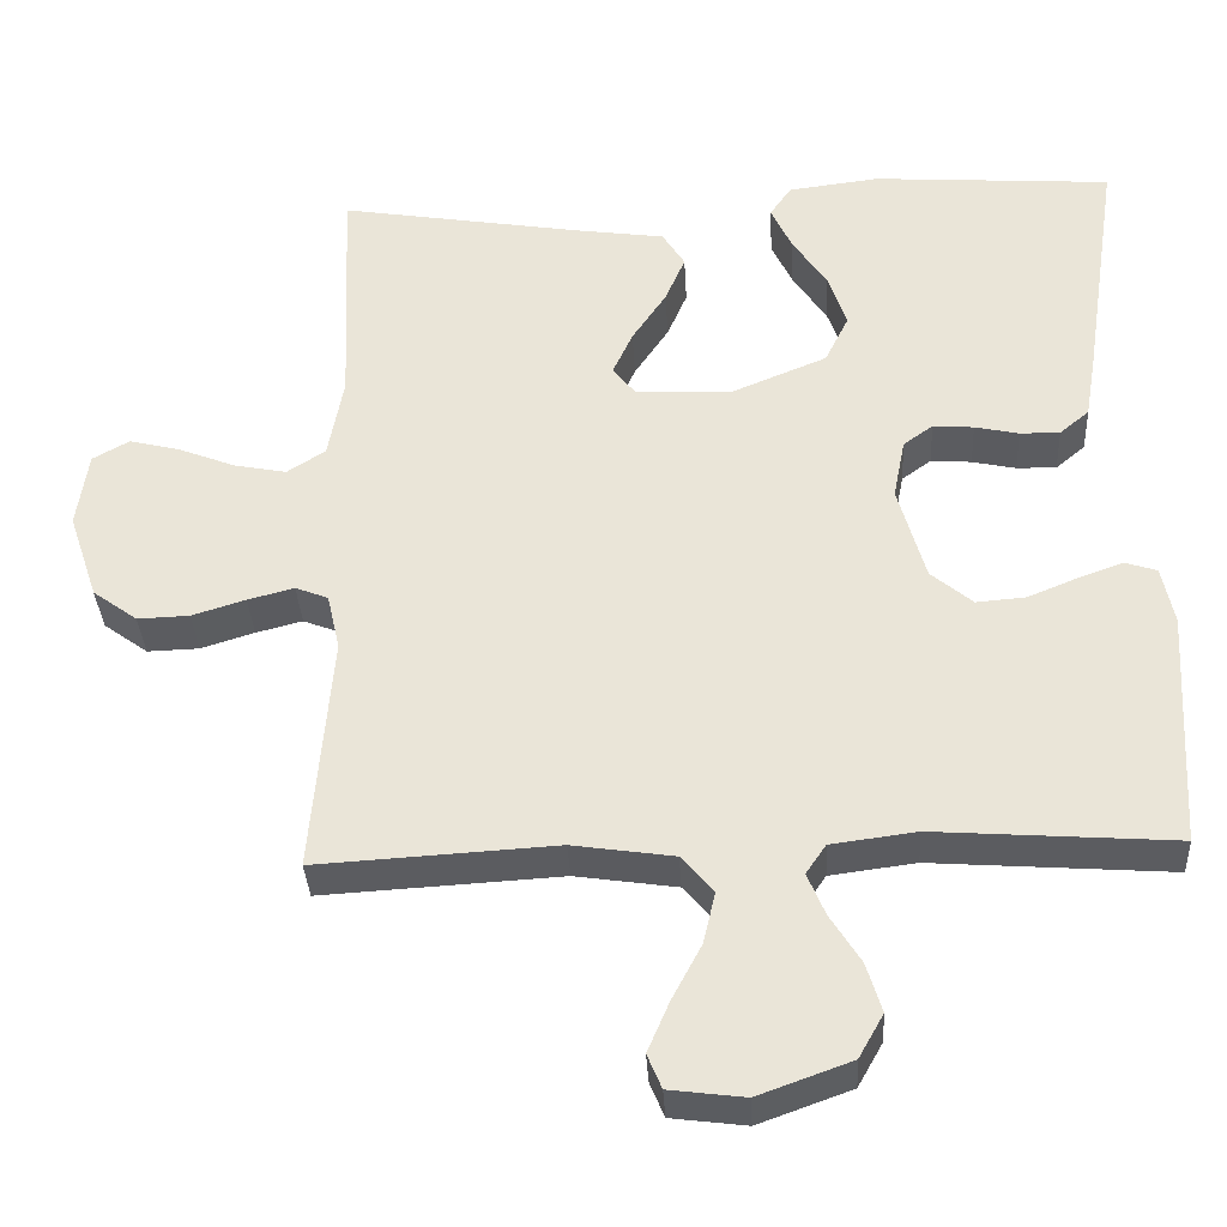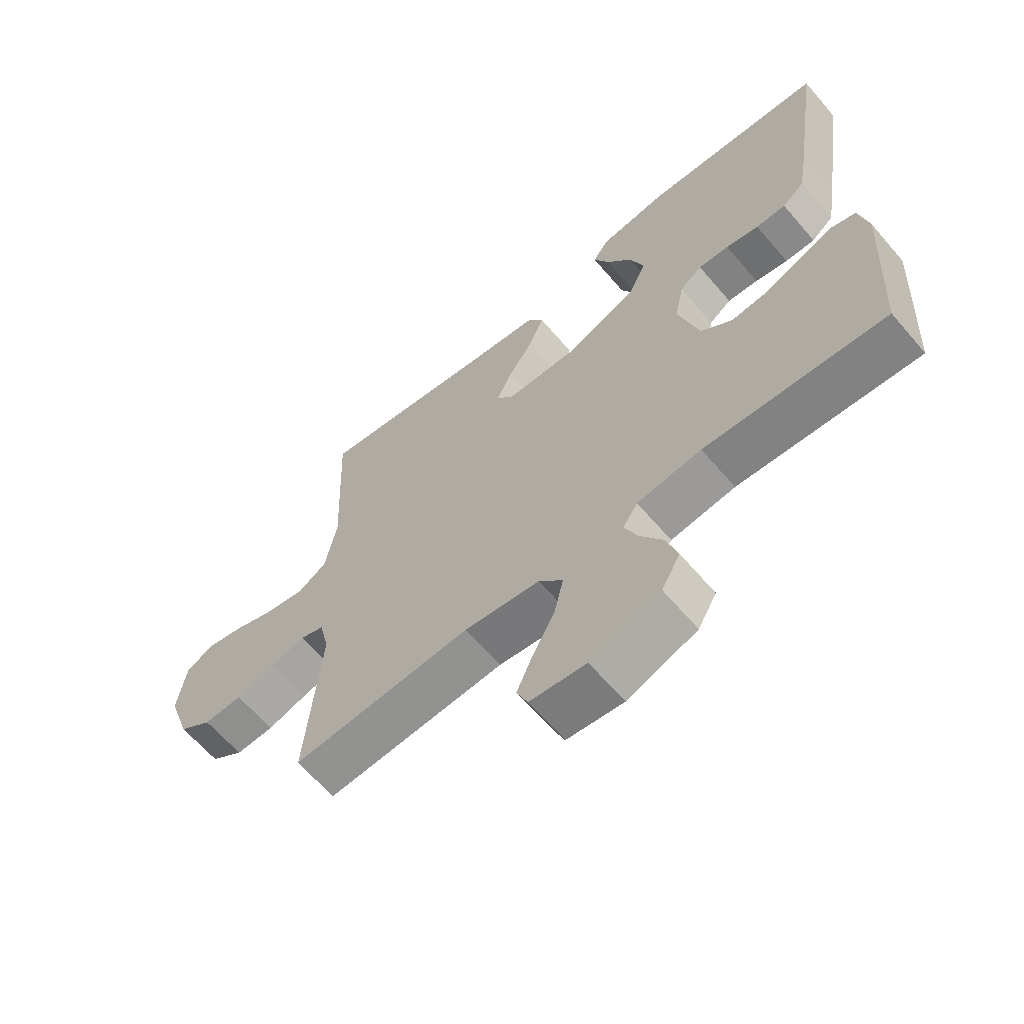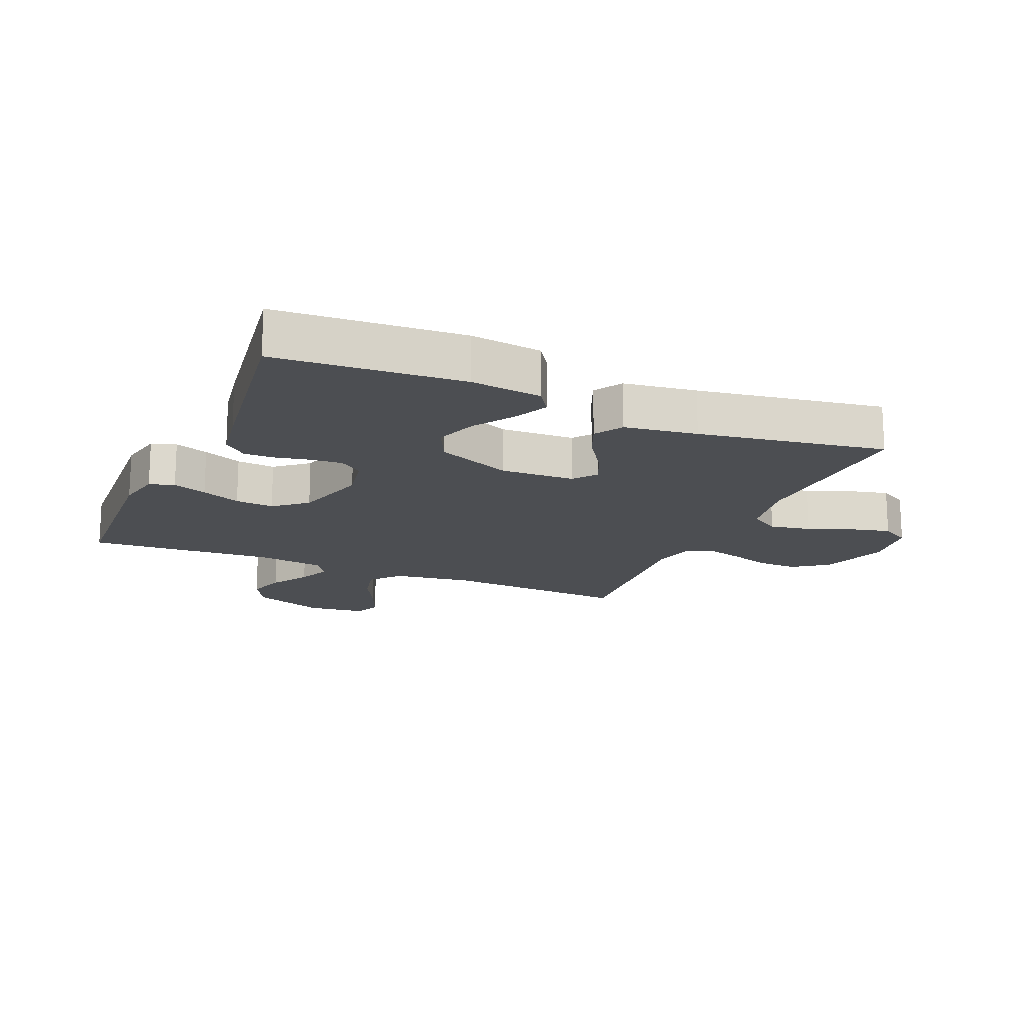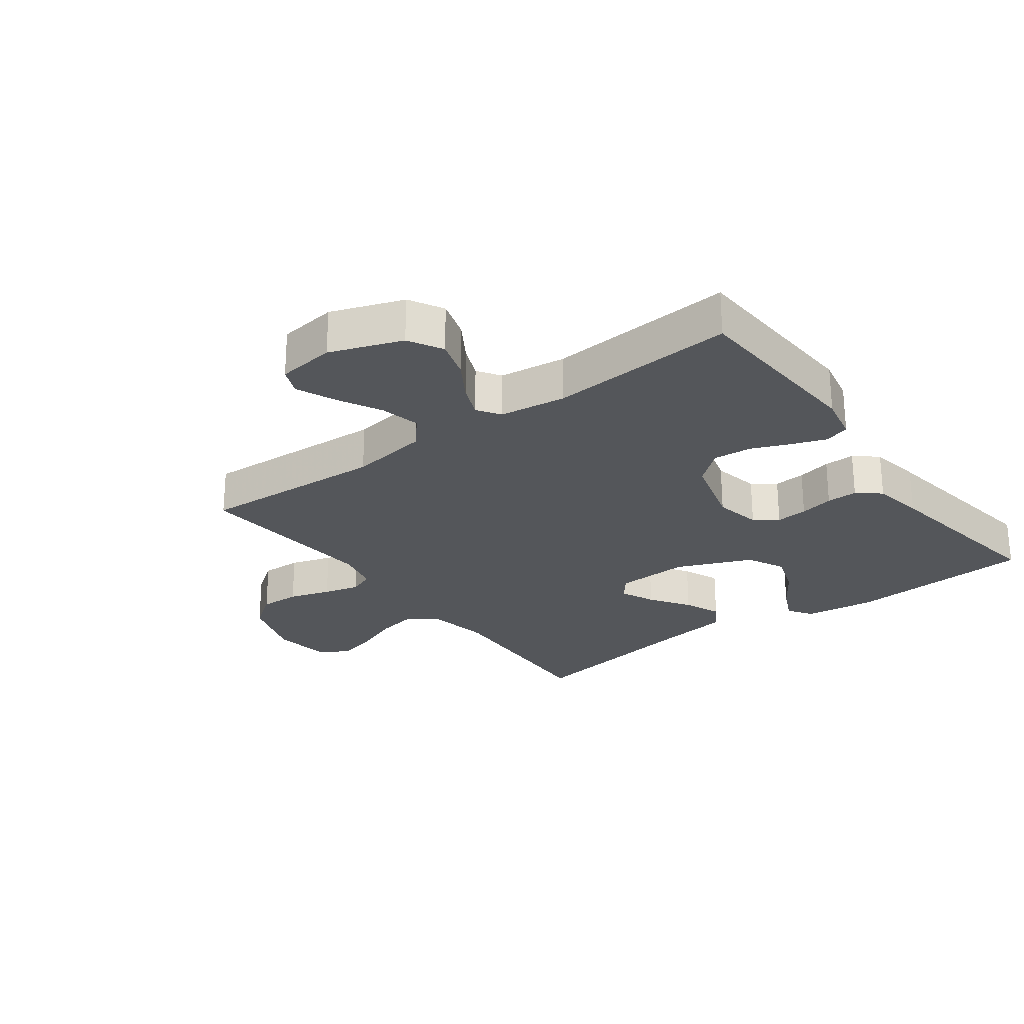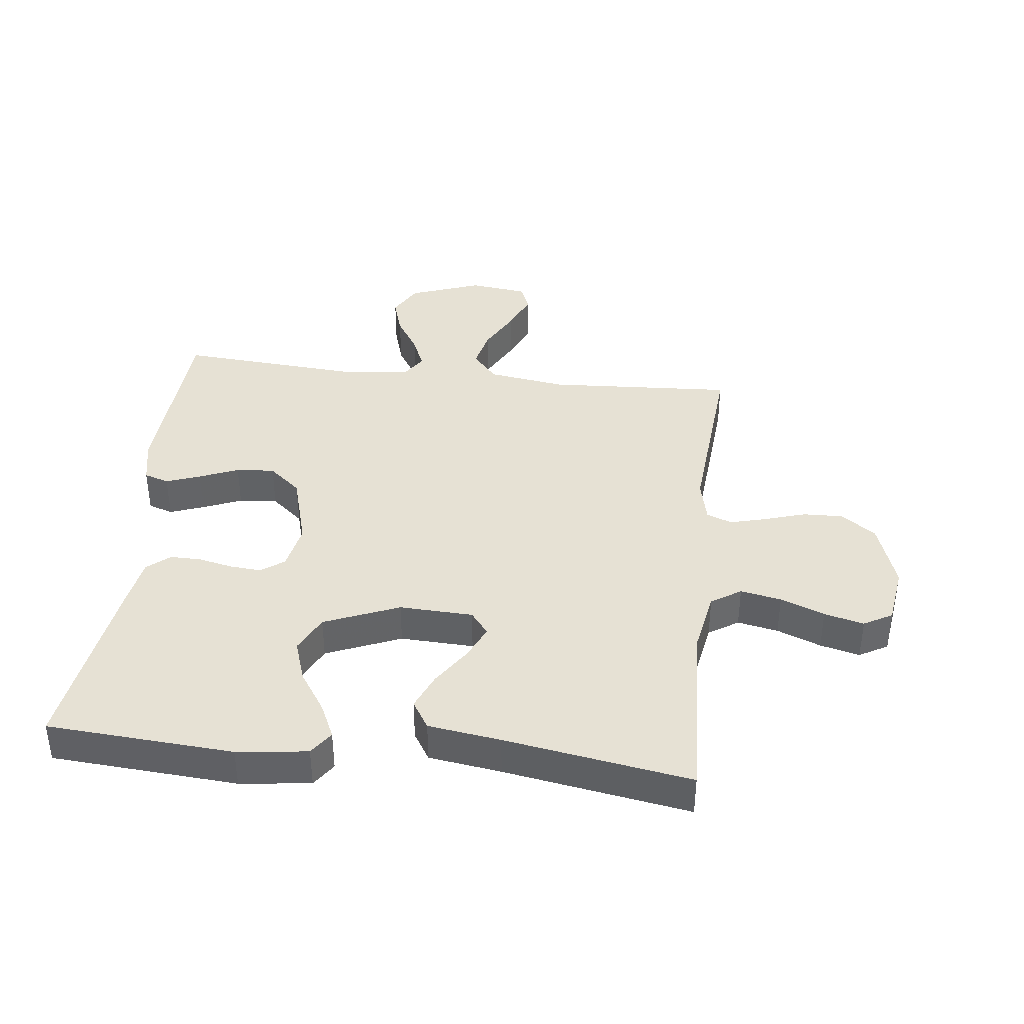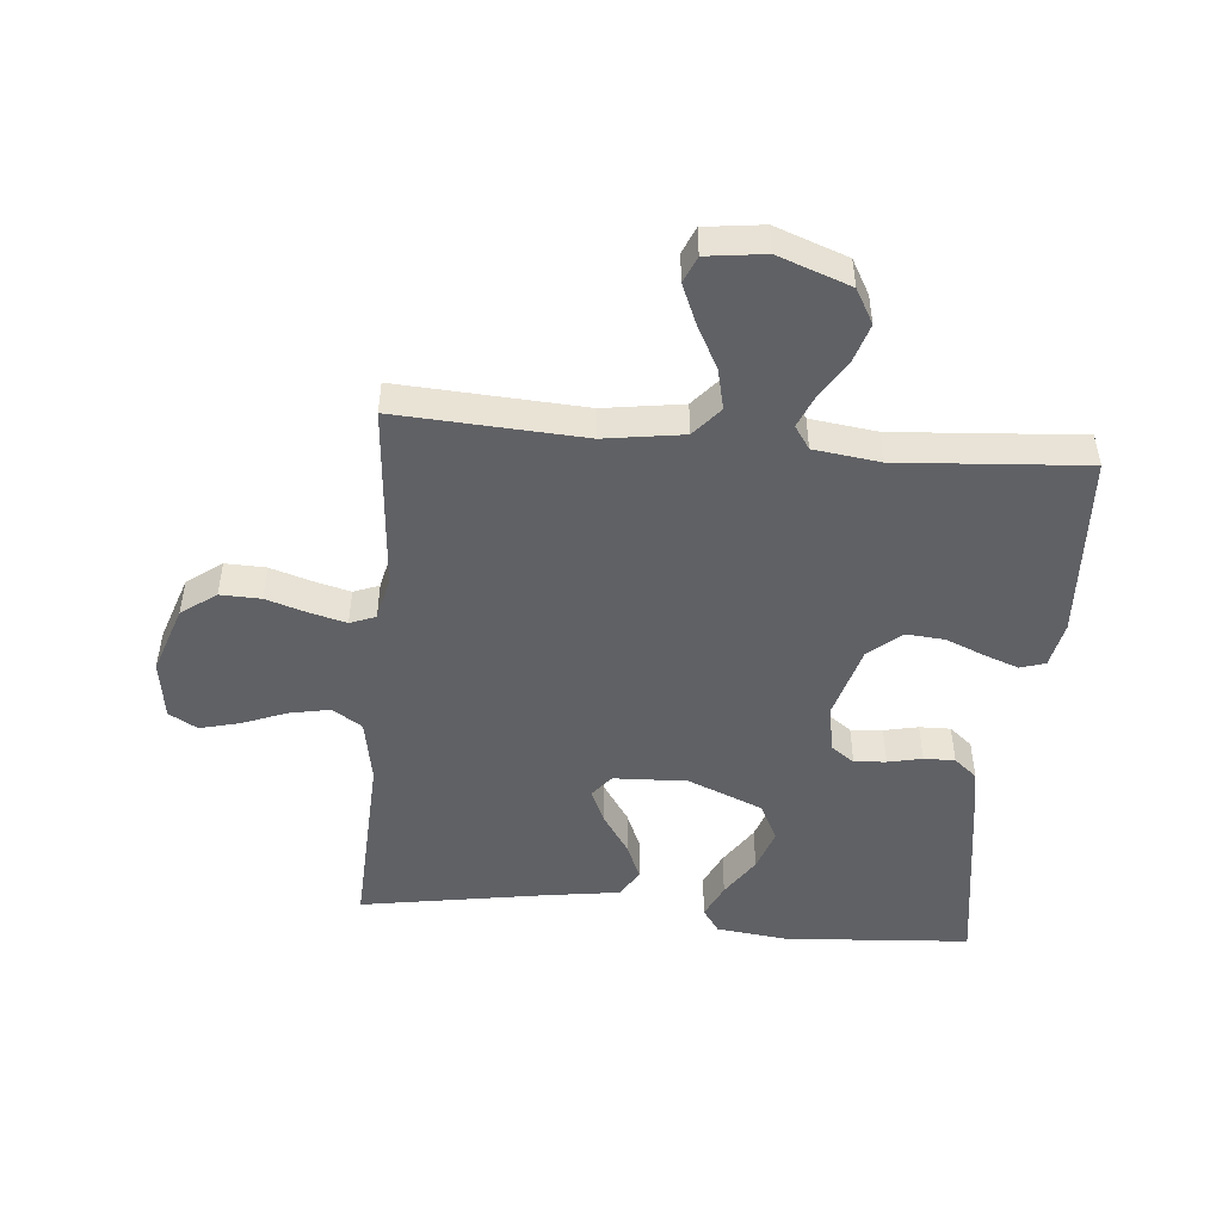
<metadata>
{"format":"obj","ext":"obj","renderer":"f3d","projection":"perspective","resolution":1024,"background":"white","views":[{"elev":-35.0,"azim":-176.9,"up":"+Z"},{"elev":-64.0,"azim":-139.4,"up":"+Z"},{"elev":-16.9,"azim":-23.4,"up":"+Y"},{"elev":-25.6,"azim":-143.4,"up":"+Y"},{"elev":39.3,"azim":6.5,"up":"+Y"},{"elev":-48.6,"azim":174.8,"up":"+Y"}]}
</metadata>
<code>
v 0.5 0.07 0.5
v 0.487 0.07 0.2
v 0.506 0.07 0.096
v 0.554 0.07 0.065
v 0.62 0.07 0.078
v 0.691 0.07 0.106
v 0.755 0.07 0.122
v 0.801 0.07 0.096
v 0.815 0.07 0
v 0.778 0.07 -0.11
v 0.722 0.07 -0.151
v 0.657 0.07 -0.149
v 0.59 0.07 -0.128
v 0.532 0.07 -0.113
v 0.491 0.07 -0.129
v 0.475 0.07 -0.2
v 0.5 0.07 -0.5
v 0.2 0.07 -0.483
v 0.073 0.07 -0.502
v 0.033 0.07 -0.549
v 0.048 0.07 -0.614
v 0.085 0.07 -0.684
v 0.112 0.07 -0.747
v 0.094 0.07 -0.79
v 0 0.07 -0.802
v -0.116 0.07 -0.76
v -0.147 0.07 -0.705
v -0.128 0.07 -0.643
v -0.09 0.07 -0.582
v -0.068 0.07 -0.529
v -0.093 0.07 -0.492
v -0.2 0.07 -0.478
v -0.5 0.07 -0.5
v -0.517 0.07 -0.2
v -0.502 0.07 -0.127
v -0.462 0.07 -0.114
v -0.407 0.07 -0.134
v -0.344 0.07 -0.16
v -0.282 0.07 -0.165
v -0.23 0.07 -0.121
v -0.196 0.07 0
v -0.211 0.07 0.076
v -0.248 0.07 0.103
v -0.299 0.07 0.099
v -0.354 0.07 0.087
v -0.404 0.07 0.086
v -0.441 0.07 0.117
v -0.455 0.07 0.2
v -0.5 0.07 0.5
v -0.2 0.07 0.521
v -0.086 0.07 0.507
v -0.059 0.07 0.468
v -0.085 0.07 0.412
v -0.128 0.07 0.347
v -0.151 0.07 0.279
v -0.121 0.07 0.218
v 0 0.07 0.168
v 0.119 0.07 0.173
v 0.148 0.07 0.21
v 0.123 0.07 0.265
v 0.08 0.07 0.329
v 0.055 0.07 0.388
v 0.083 0.07 0.433
v 0.2 0.07 0.45
v 0.5 0 0.5
v 0.487 0 0.2
v 0.506 0 0.096
v 0.554 0 0.065
v 0.62 0 0.078
v 0.691 0 0.106
v 0.755 0 0.122
v 0.801 0 0.096
v 0.815 0 0
v 0.778 0 -0.11
v 0.722 0 -0.151
v 0.657 0 -0.149
v 0.59 0 -0.128
v 0.532 0 -0.113
v 0.491 0 -0.129
v 0.475 0 -0.2
v 0.5 0 -0.5
v 0.2 0 -0.483
v 0.073 0 -0.502
v 0.033 0 -0.549
v 0.048 0 -0.614
v 0.085 0 -0.684
v 0.112 0 -0.747
v 0.094 0 -0.79
v 0 0 -0.802
v -0.116 0 -0.76
v -0.147 0 -0.705
v -0.128 0 -0.643
v -0.09 0 -0.582
v -0.068 0 -0.529
v -0.093 0 -0.492
v -0.2 0 -0.478
v -0.5 0 -0.5
v -0.517 0 -0.2
v -0.502 0 -0.127
v -0.462 0 -0.114
v -0.407 0 -0.134
v -0.344 0 -0.16
v -0.282 0 -0.165
v -0.23 0 -0.121
v -0.196 0 0
v -0.211 0 0.076
v -0.248 0 0.103
v -0.299 0 0.099
v -0.354 0 0.087
v -0.404 0 0.086
v -0.441 0 0.117
v -0.455 0 0.2
v -0.5 0 0.5
v -0.2 0 0.521
v -0.086 0 0.507
v -0.059 0 0.468
v -0.085 0 0.412
v -0.128 0 0.347
v -0.151 0 0.279
v -0.121 0 0.218
v 0 0 0.168
v 0.119 0 0.173
v 0.148 0 0.21
v 0.123 0 0.265
v 0.08 0 0.329
v 0.055 0 0.388
v 0.083 0 0.433
v 0.2 0 0.45
f 61 62 63 64
f 60 61 64 1
f 59 60 1 2
f 58 59 2 3
f 57 58 3 4
f 51 52 53 54
f 51 54 55
f 50 51 55
f 49 50 55
f 48 49 55 56
f 44 45 46 47
f 43 44 47 48
f 35 36 37 38
f 33 34 35 38
f 32 33 38 39
f 31 32 39 40
f 26 27 28 29
f 26 29 30
f 25 26 30
f 24 25 30
f 21 22 23 24
f 21 24 30
f 20 21 30 31
f 16 17 18
f 15 16 18 19
f 10 11 12 13
f 10 13 14
f 9 10 14
f 8 9 14 15
f 5 6 7 8
f 4 5 8 15
f 43 48 56 57
f 42 43 57 4
f 41 42 4 15
f 40 41 15 19
f 19 20 31 40
f 128 127 126 125
f 65 128 125 124
f 66 65 124 123
f 67 66 123 122
f 68 67 122 121
f 118 117 116 115
f 119 118 115
f 119 115 114
f 119 114 113
f 120 119 113 112
f 111 110 109 108
f 112 111 108 107
f 102 101 100 99
f 102 99 98 97
f 103 102 97 96
f 104 103 96 95
f 93 92 91 90
f 94 93 90
f 94 90 89
f 94 89 88
f 88 87 86 85
f 94 88 85
f 95 94 85 84
f 82 81 80
f 83 82 80 79
f 77 76 75 74
f 78 77 74
f 78 74 73
f 79 78 73 72
f 72 71 70 69
f 79 72 69 68
f 121 120 112 107
f 68 121 107 106
f 79 68 106 105
f 83 79 105 104
f 104 95 84 83
f 1 65 66 2
f 2 66 67 3
f 3 67 68 4
f 4 68 69 5
f 5 69 70 6
f 6 70 71 7
f 7 71 72 8
f 8 72 73 9
f 9 73 74 10
f 10 74 75 11
f 11 75 76 12
f 12 76 77 13
f 13 77 78 14
f 14 78 79 15
f 15 79 80 16
f 16 80 81 17
f 17 81 82 18
f 18 82 83 19
f 19 83 84 20
f 20 84 85 21
f 21 85 86 22
f 22 86 87 23
f 23 87 88 24
f 24 88 89 25
f 25 89 90 26
f 26 90 91 27
f 27 91 92 28
f 28 92 93 29
f 29 93 94 30
f 30 94 95 31
f 31 95 96 32
f 32 96 97 33
f 33 97 98 34
f 34 98 99 35
f 35 99 100 36
f 36 100 101 37
f 37 101 102 38
f 38 102 103 39
f 39 103 104 40
f 40 104 105 41
f 41 105 106 42
f 42 106 107 43
f 43 107 108 44
f 44 108 109 45
f 45 109 110 46
f 46 110 111 47
f 47 111 112 48
f 48 112 113 49
f 49 113 114 50
f 50 114 115 51
f 51 115 116 52
f 52 116 117 53
f 53 117 118 54
f 54 118 119 55
f 55 119 120 56
f 56 120 121 57
f 57 121 122 58
f 58 122 123 59
f 59 123 124 60
f 60 124 125 61
f 61 125 126 62
f 62 126 127 63
f 63 127 128 64
f 64 128 65 1

</code>
